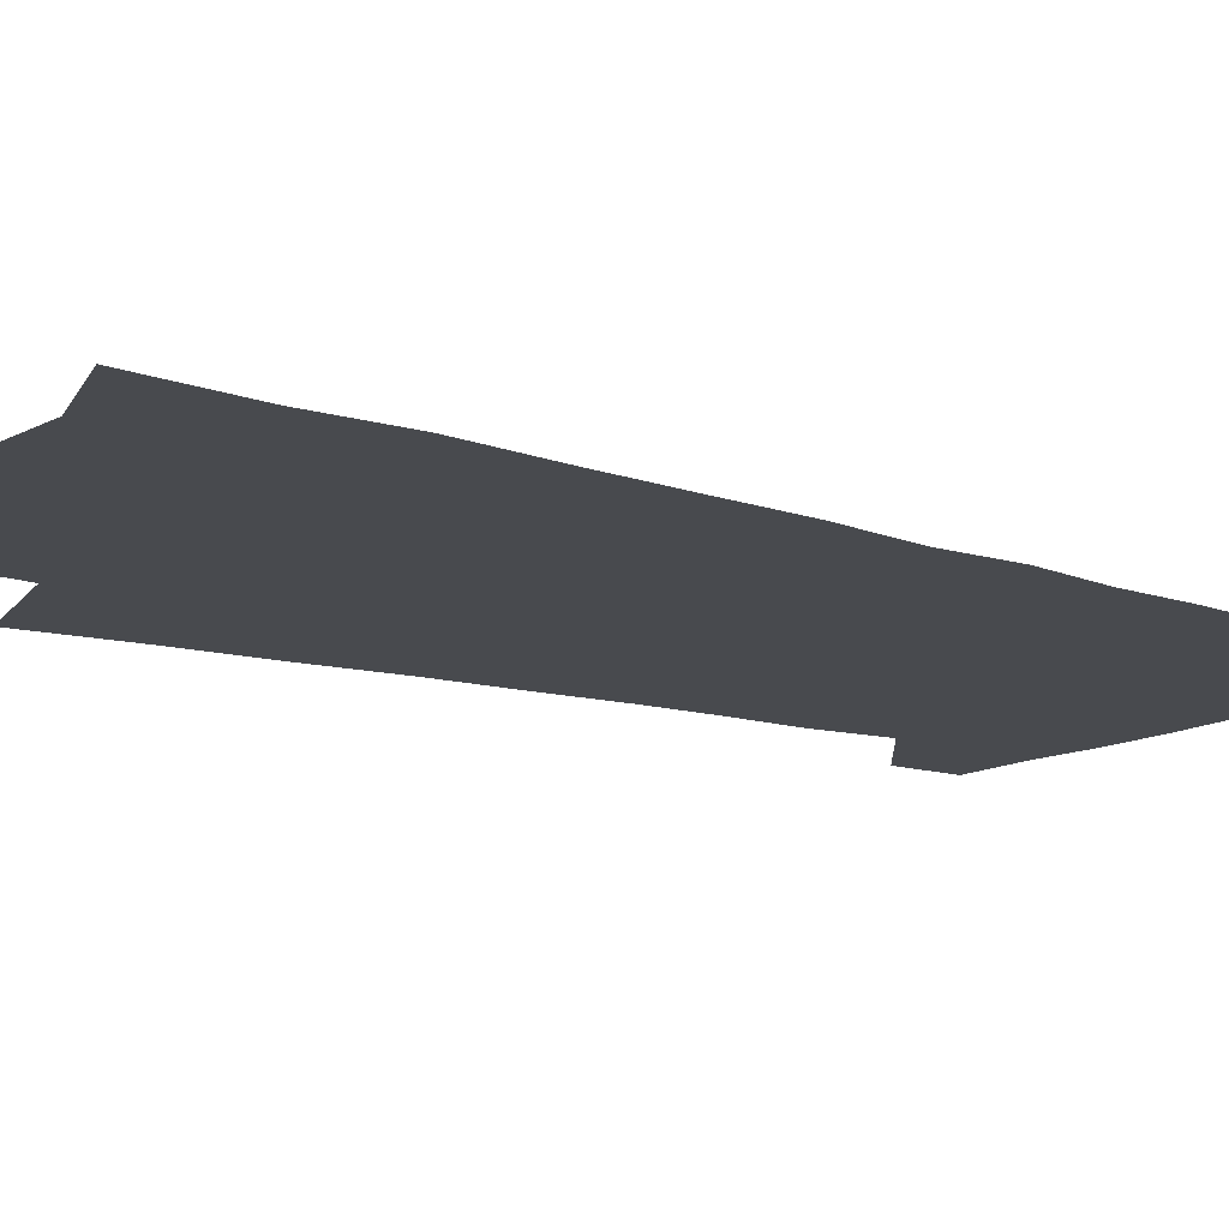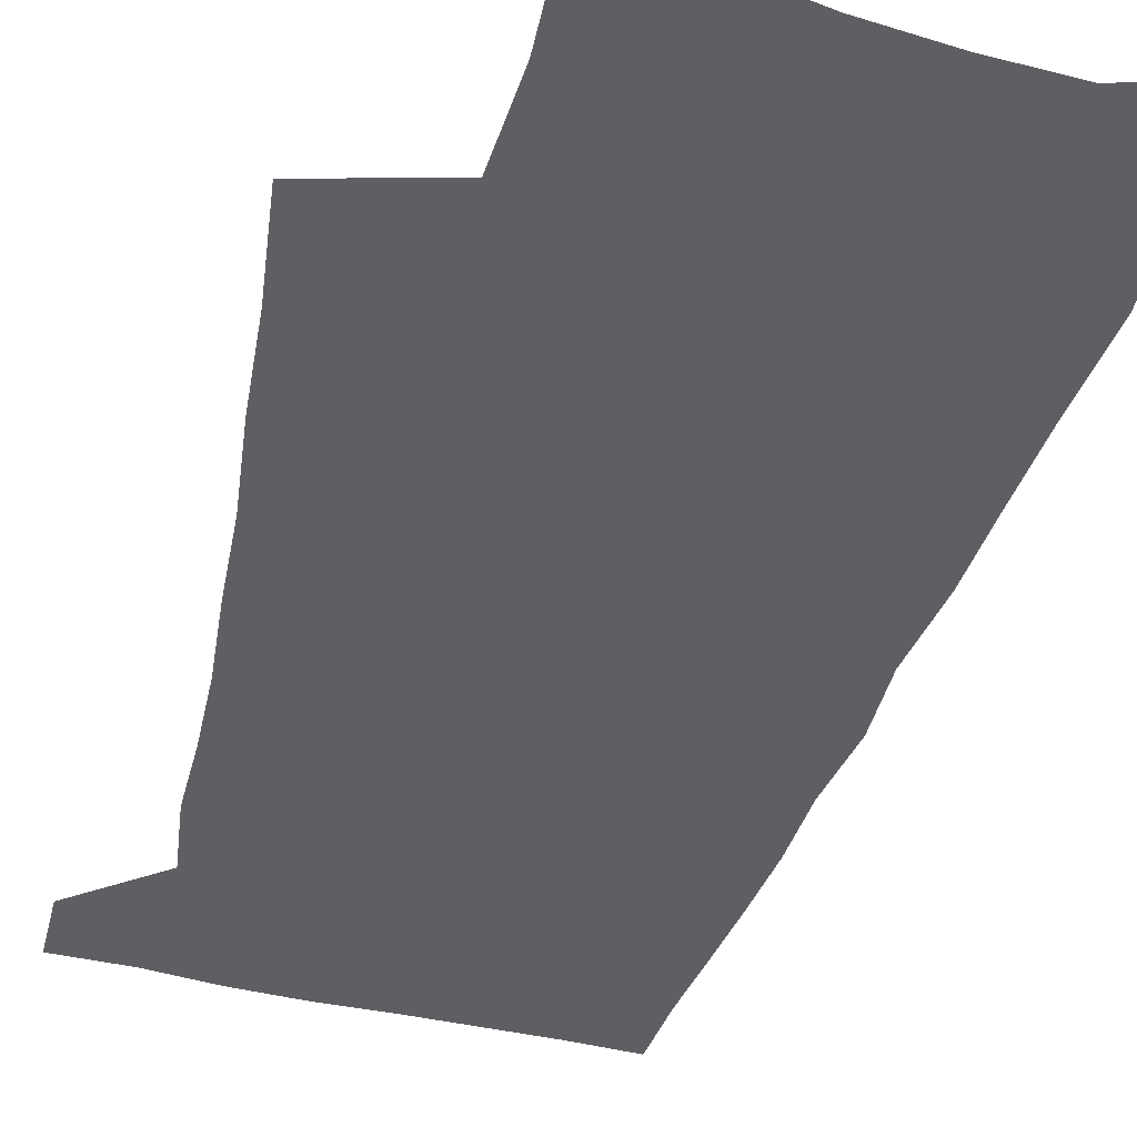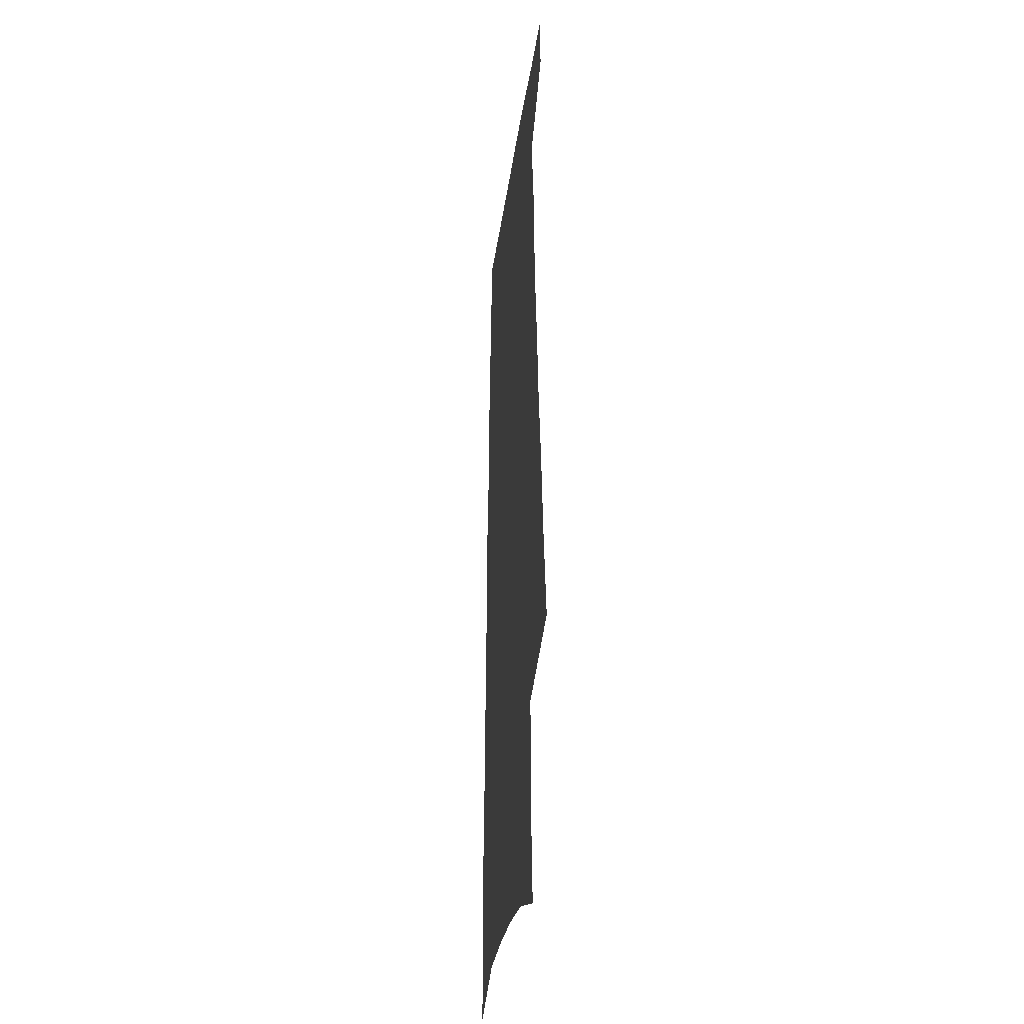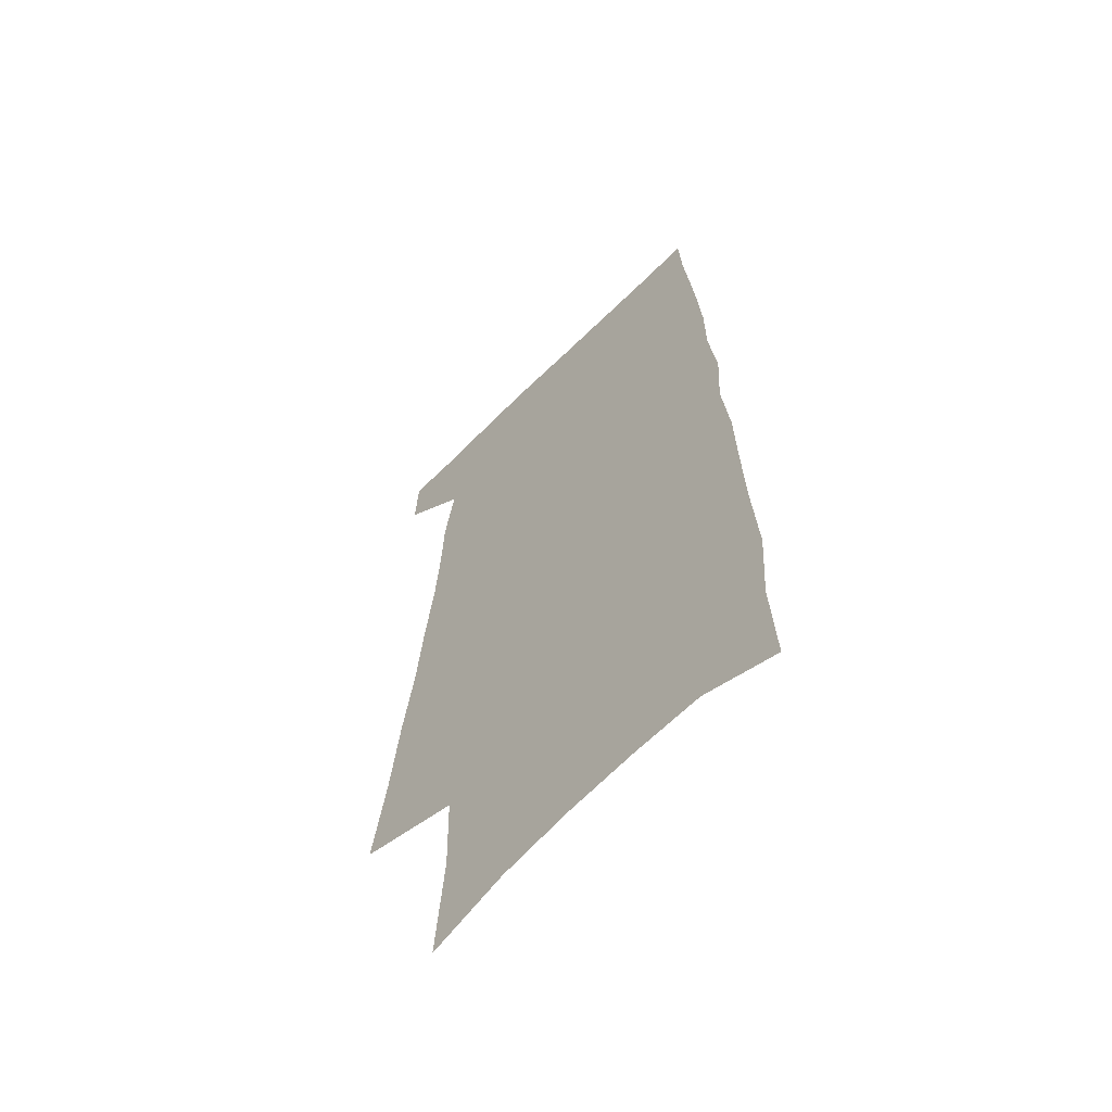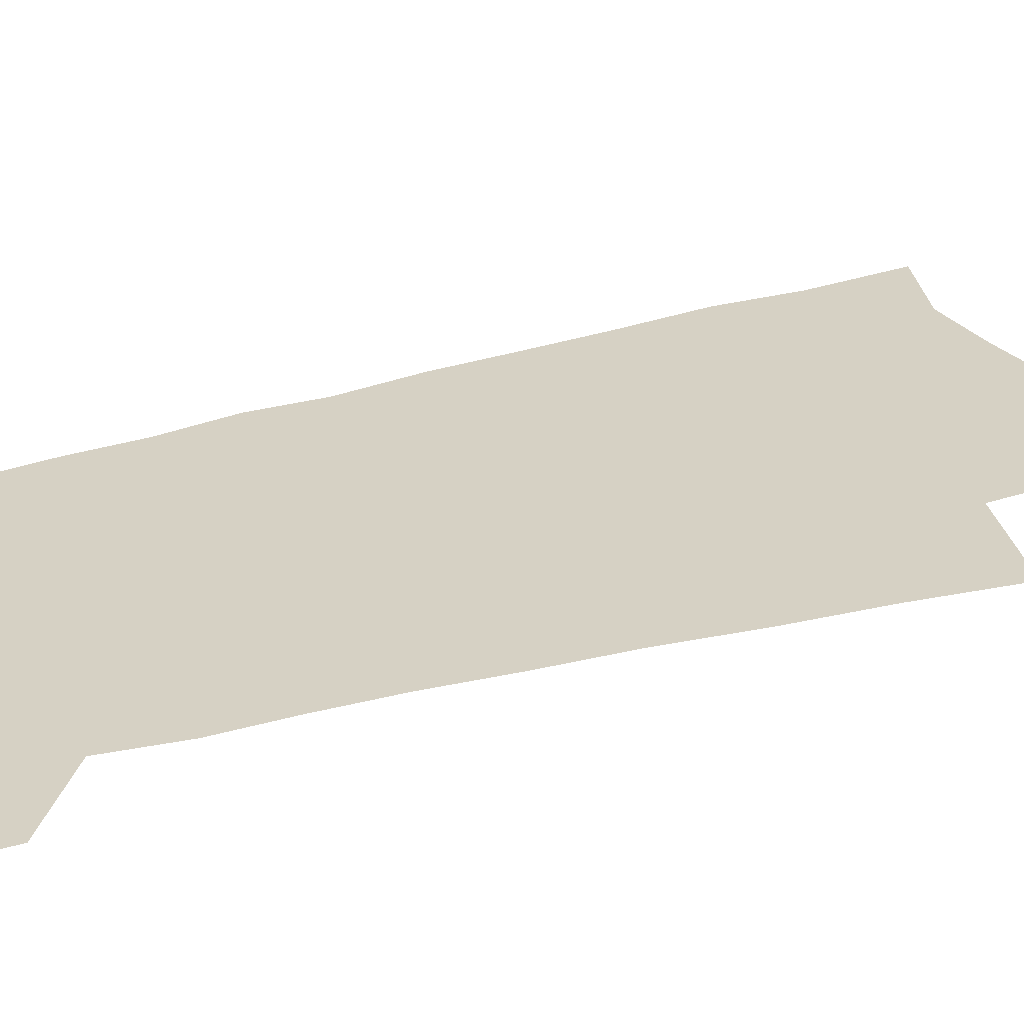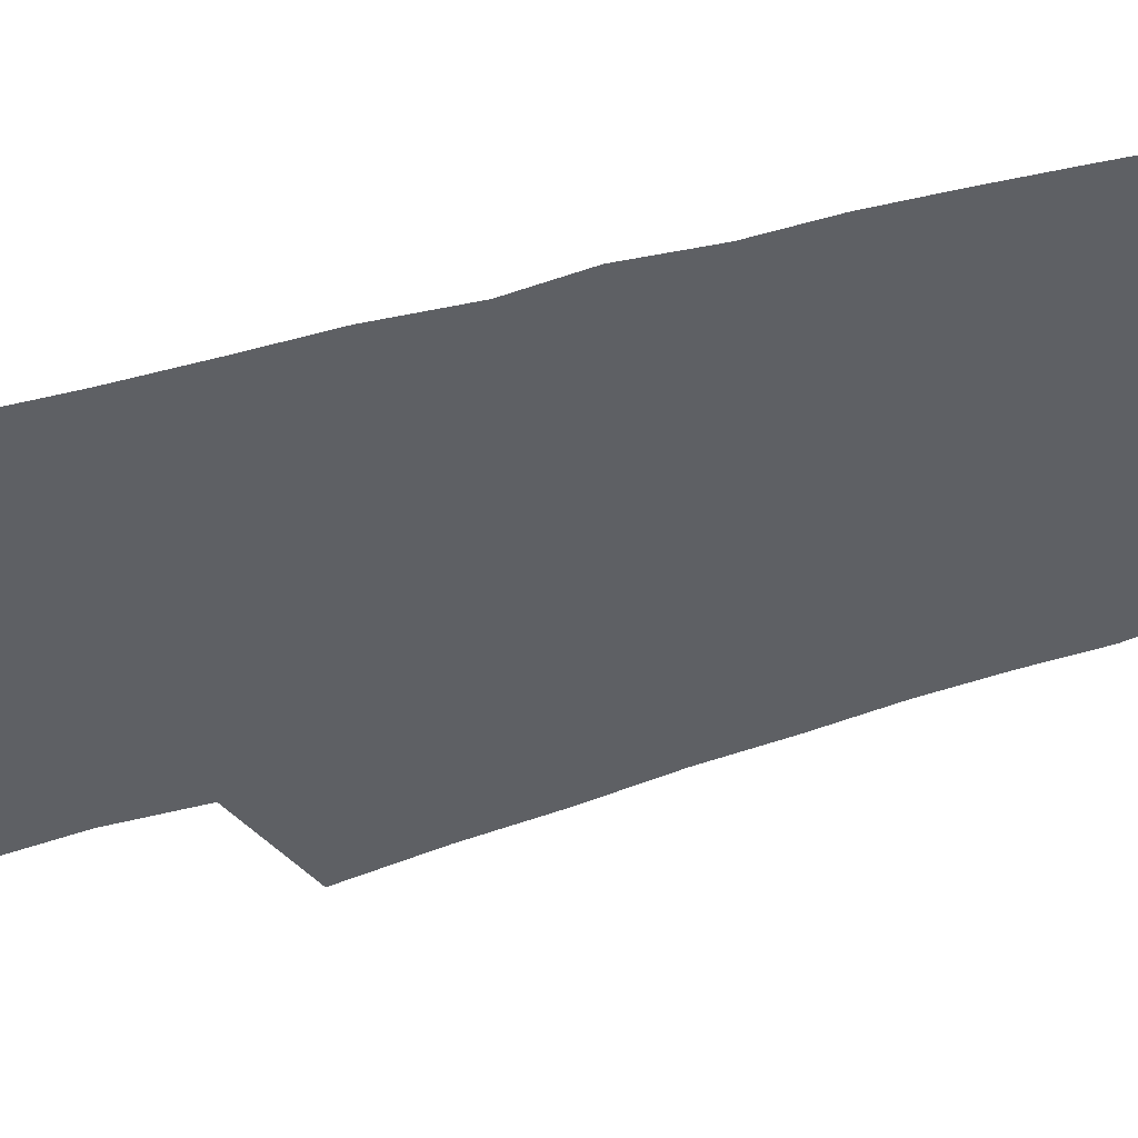
<metadata>
{"format":"obj","ext":"obj","renderer":"f3d","projection":"perspective","resolution":1024,"background":"white","views":[{"elev":-13.1,"azim":51.9,"up":"+Z"},{"elev":-41.5,"azim":-16.3,"up":"+Z"},{"elev":-32.2,"azim":-97.4,"up":"+Y"},{"elev":-62.1,"azim":45.2,"up":"+Y"},{"elev":27.0,"azim":-117.0,"up":"+Z"},{"elev":-42.8,"azim":109.6,"up":"+Z"}]}
</metadata>
<code>
v 517.7 498.5 0
v 518.7 518.2 0
v 517 276.5 0
v 522 307.9 0
v 525.2 336.1 0
v 529.5 364 0
v 532 389 0
v 535.1 413.3 0
v 536.8 435.7 0
v 537.6 457 0
v 541.2 478.6 0
v 540.1 498.5 0
v 540.3 518.1 0
v 549.7 200.9 0
v 552.6 237.9 0
v 552 266.2 0
v 555.5 297.1 0
v 557.2 324 0
v 557 348 0
v 559.1 373.3 0
v 560.2 396.3 0
v 560.5 417.9 0
v 561.2 439.2 0
v 562.3 459.8 0
v 562.7 479.4 0
v 562.9 498.5 0
v 560.2 519.8 0
v 575.5 209.8 0
v 578.7 249.1 0
v 579.4 277.4 0
v 580.2 304.2 0
v 580 328.4 0
v 580.9 353.6 0
v 581.9 377.8 0
v 581.5 398.6 0
v 581.7 420 0
v 582.6 441.2 0
v 582.7 460.8 0
v 582.8 479.9 0
v 582.9 498.4 0
v 580.5 520.2 0
v 599.8 213.8 0
v 601.1 250.6 0
v 601.7 281 0
v 601.9 306.7 0
v 601.9 331.5 0
v 601.8 354.7 0
v 601.9 378.2 0
v 602.2 400.9 0
v 602.1 421.5 0
v 602.2 442.2 0
v 602.1 461.5 0
v 602.2 480.5 0
v 601.8 499.4 0
v 601 519.5 0
v 623.4 215.6 0
v 623.3 251.8 0
v 623.3 279.7 0
v 623.6 304.5 0
v 622.8 332 0
v 622.5 356.1 0
v 622.2 379.1 0
v 622 400.9 0
v 621.8 421.5 0
v 621.5 442.2 0
v 621.2 461.8 0
v 620.9 480.8 0
v 620.9 499.4 0
v 620.8 519.3 0
v 646.9 216.1 0
v 645.9 248.4 0
v 645.9 275.6 0
v 646 301.6 0
v 645 328.2 0
v 644.2 353.1 0
v 643.3 376.8 0
v 642.9 399 0
v 642.1 420.7 0
v 641.5 441.3 0
v 641.3 461.2 0
v 640.7 480.7 0
v 640.3 499.9 0
v 640.4 519.2 0
v 673.1 206.5 0
v 671.8 238.8 0
v 673.6 264.8 0
v 671.8 293.6 0
v 670.9 320.3 0
v 670.4 345.5 0
v 667.8 371.5 0
v 669.1 393.5 0
v 666.4 417 0
v 666.2 438.3 0
v 664.7 459.4 0
v 662.9 480 0
v 660.9 500.2 0
v 660 519.7 0
v 691 601 0
f 11 12 1
f 1 12 2
f 12 13 2
f 16 17 3
f 3 17 4
f 17 18 4
f 4 18 5
f 18 19 5
f 5 19 6
f 19 20 6
f 6 20 7
f 20 21 7
f 7 21 8
f 21 22 8
f 8 22 9
f 22 23 9
f 9 23 10
f 23 24 10
f 10 24 11
f 24 25 11
f 11 25 12
f 25 26 12
f 12 26 13
f 26 27 13
f 14 28 15
f 28 29 15
f 15 29 16
f 29 30 16
f 16 30 17
f 30 31 17
f 17 31 18
f 31 32 18
f 18 32 19
f 32 33 19
f 19 33 20
f 33 34 20
f 20 34 21
f 34 35 21
f 21 35 22
f 35 36 22
f 22 36 23
f 36 37 23
f 23 37 24
f 37 38 24
f 24 38 25
f 38 39 25
f 25 39 26
f 39 40 26
f 26 40 27
f 40 41 27
f 28 42 29
f 42 43 29
f 29 43 30
f 43 44 30
f 30 44 31
f 44 45 31
f 31 45 32
f 45 46 32
f 32 46 33
f 46 47 33
f 33 47 34
f 47 48 34
f 34 48 35
f 48 49 35
f 35 49 36
f 49 50 36
f 36 50 37
f 50 51 37
f 37 51 38
f 51 52 38
f 38 52 39
f 52 53 39
f 39 53 40
f 53 54 40
f 40 54 41
f 54 55 41
f 42 56 43
f 56 57 43
f 43 57 44
f 57 58 44
f 44 58 45
f 58 59 45
f 45 59 46
f 59 60 46
f 46 60 47
f 60 61 47
f 47 61 48
f 61 62 48
f 48 62 49
f 62 63 49
f 49 63 50
f 63 64 50
f 50 64 51
f 64 65 51
f 51 65 52
f 65 66 52
f 52 66 53
f 66 67 53
f 53 67 54
f 67 68 54
f 54 68 55
f 68 69 55
f 56 70 57
f 70 71 57
f 57 71 58
f 71 72 58
f 58 72 59
f 72 73 59
f 59 73 60
f 73 74 60
f 60 74 61
f 74 75 61
f 61 75 62
f 75 76 62
f 62 76 63
f 76 77 63
f 63 77 64
f 77 78 64
f 64 78 65
f 78 79 65
f 65 79 66
f 79 80 66
f 66 80 67
f 80 81 67
f 67 81 68
f 81 82 68
f 68 82 69
f 82 83 69
f 70 84 71
f 84 85 71
f 71 85 72
f 85 86 72
f 72 86 73
f 86 87 73
f 73 87 74
f 87 88 74
f 74 88 75
f 88 89 75
f 75 89 76
f 89 90 76
f 76 90 77
f 90 91 77
f 77 91 78
f 91 92 78
f 78 92 79
f 92 93 79
f 79 93 80
f 93 94 80
f 80 94 81
f 94 95 81
f 81 95 82
f 95 96 82
f 82 96 83
f 96 97 83

</code>
